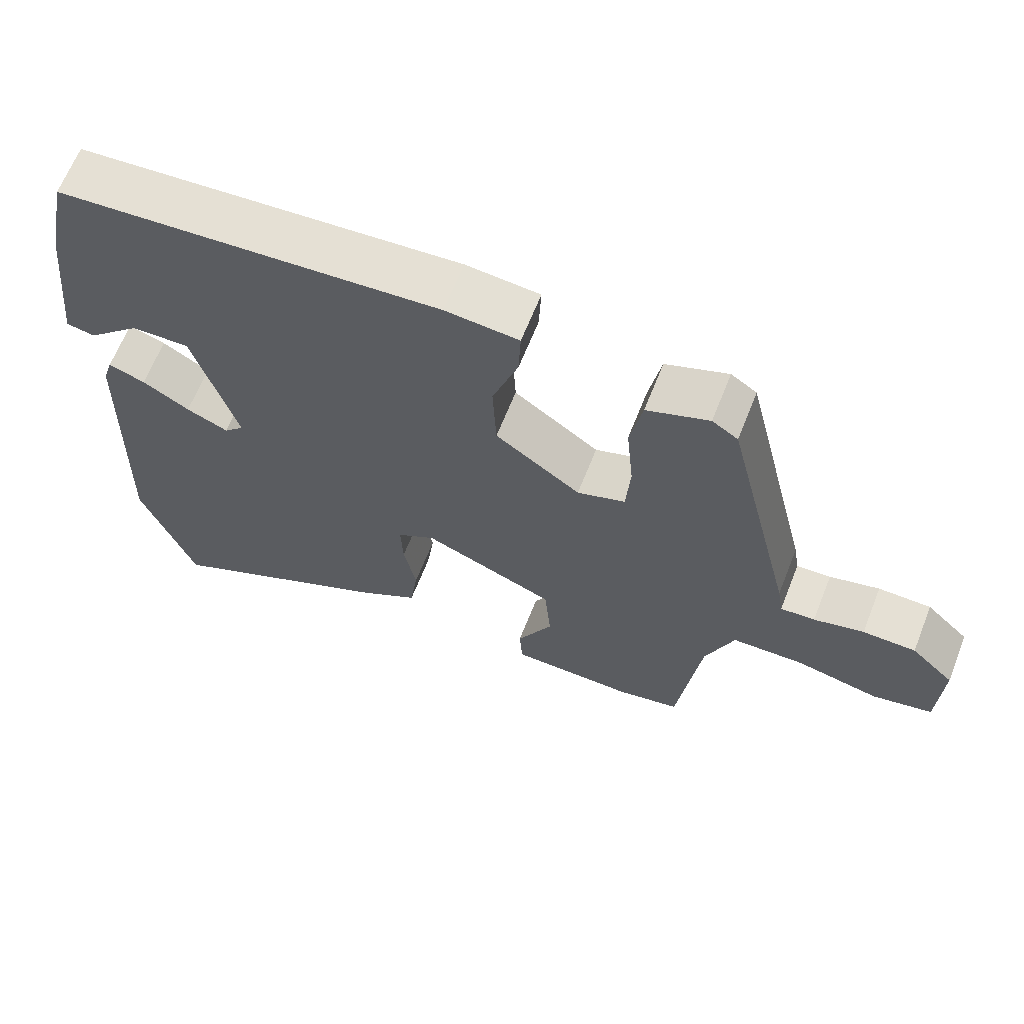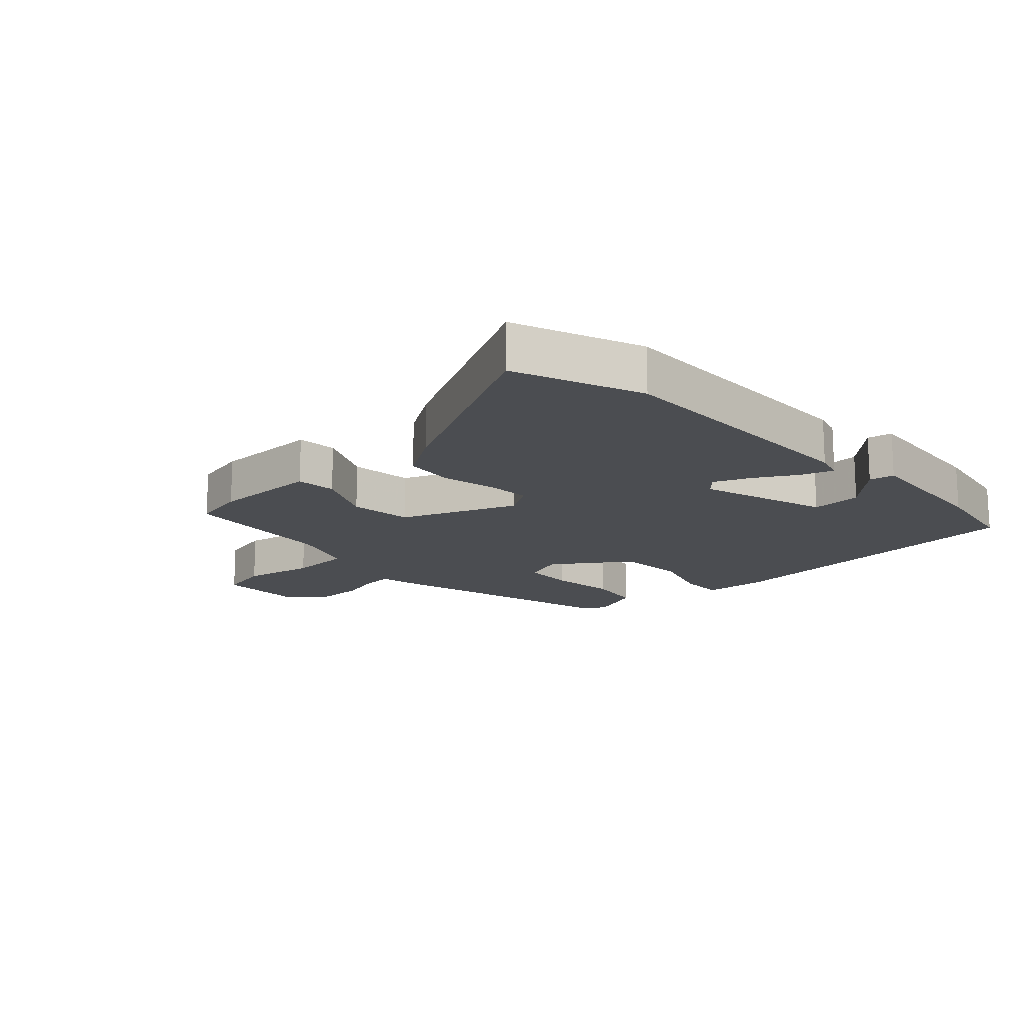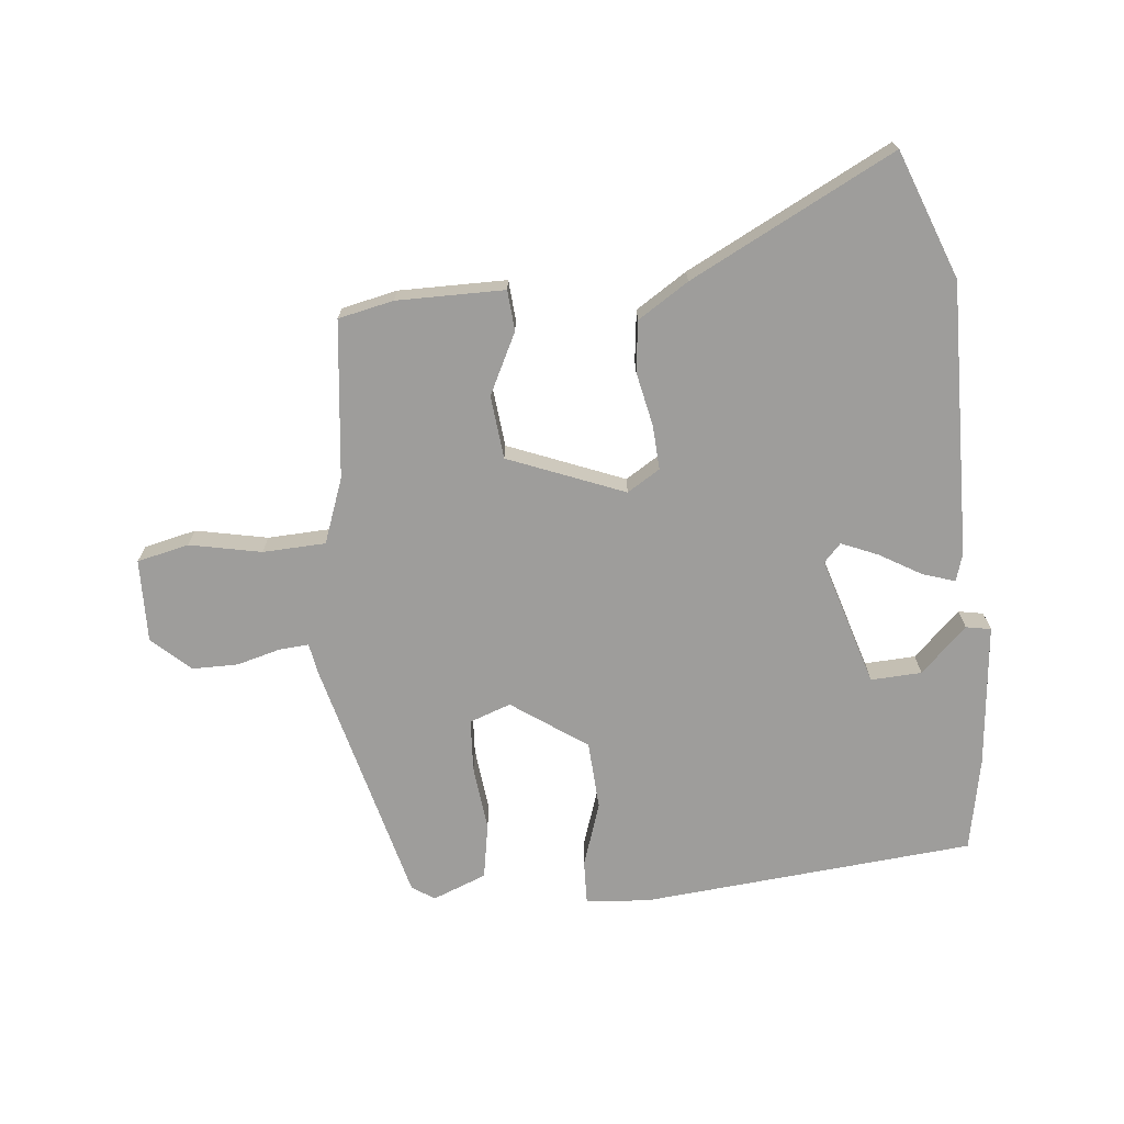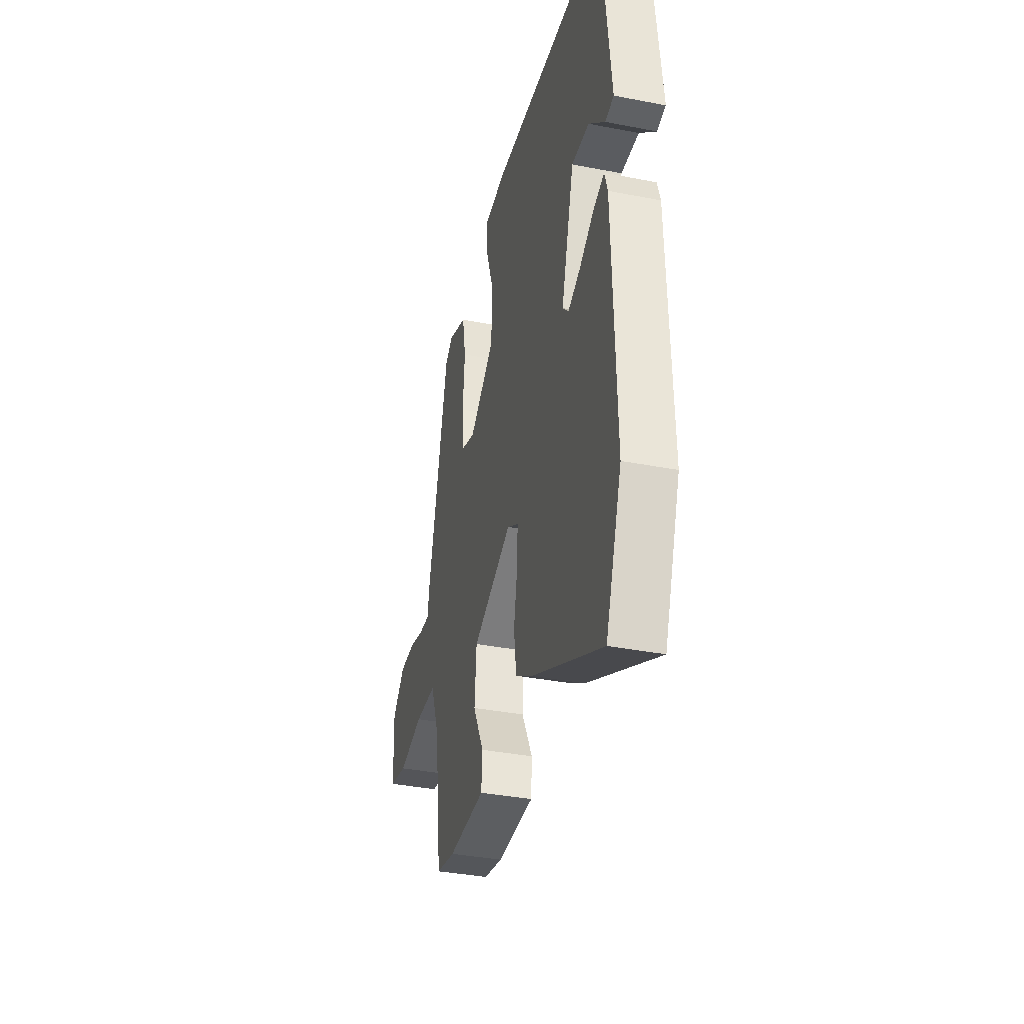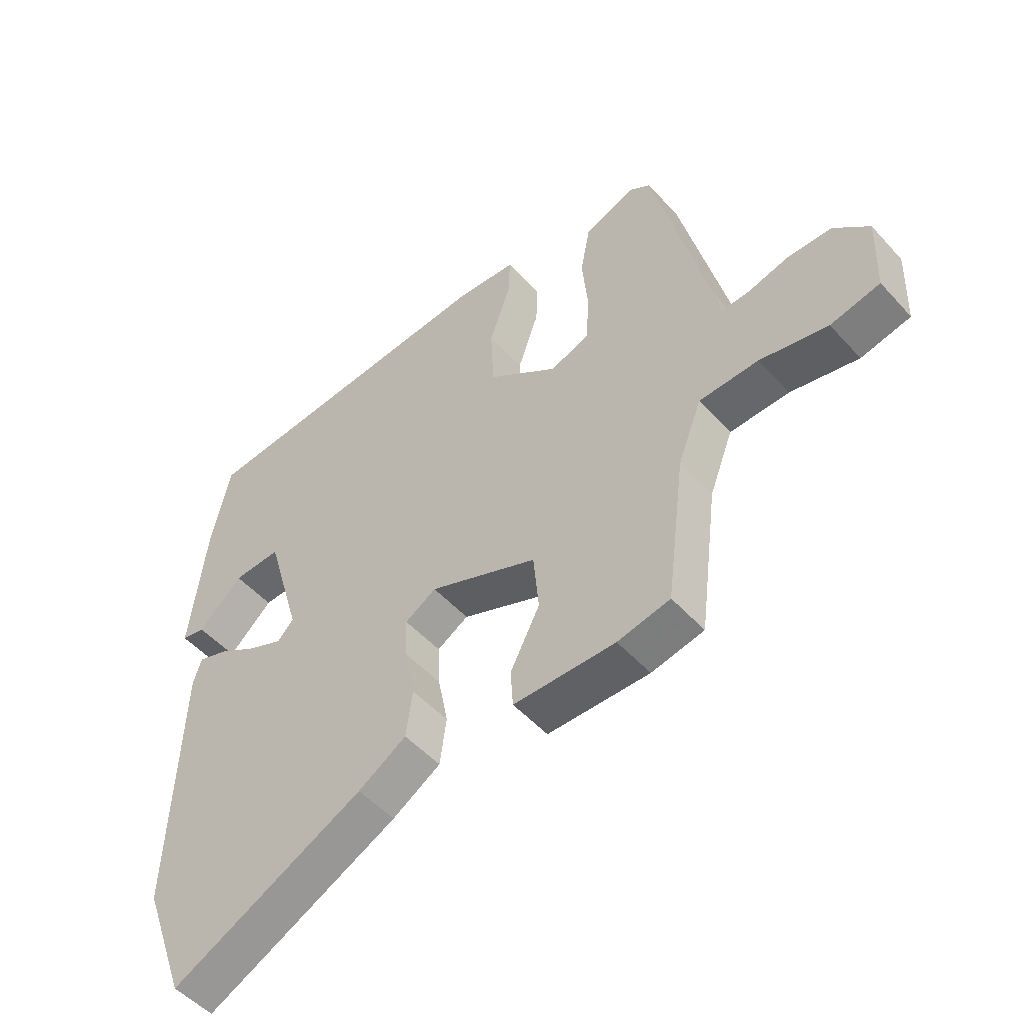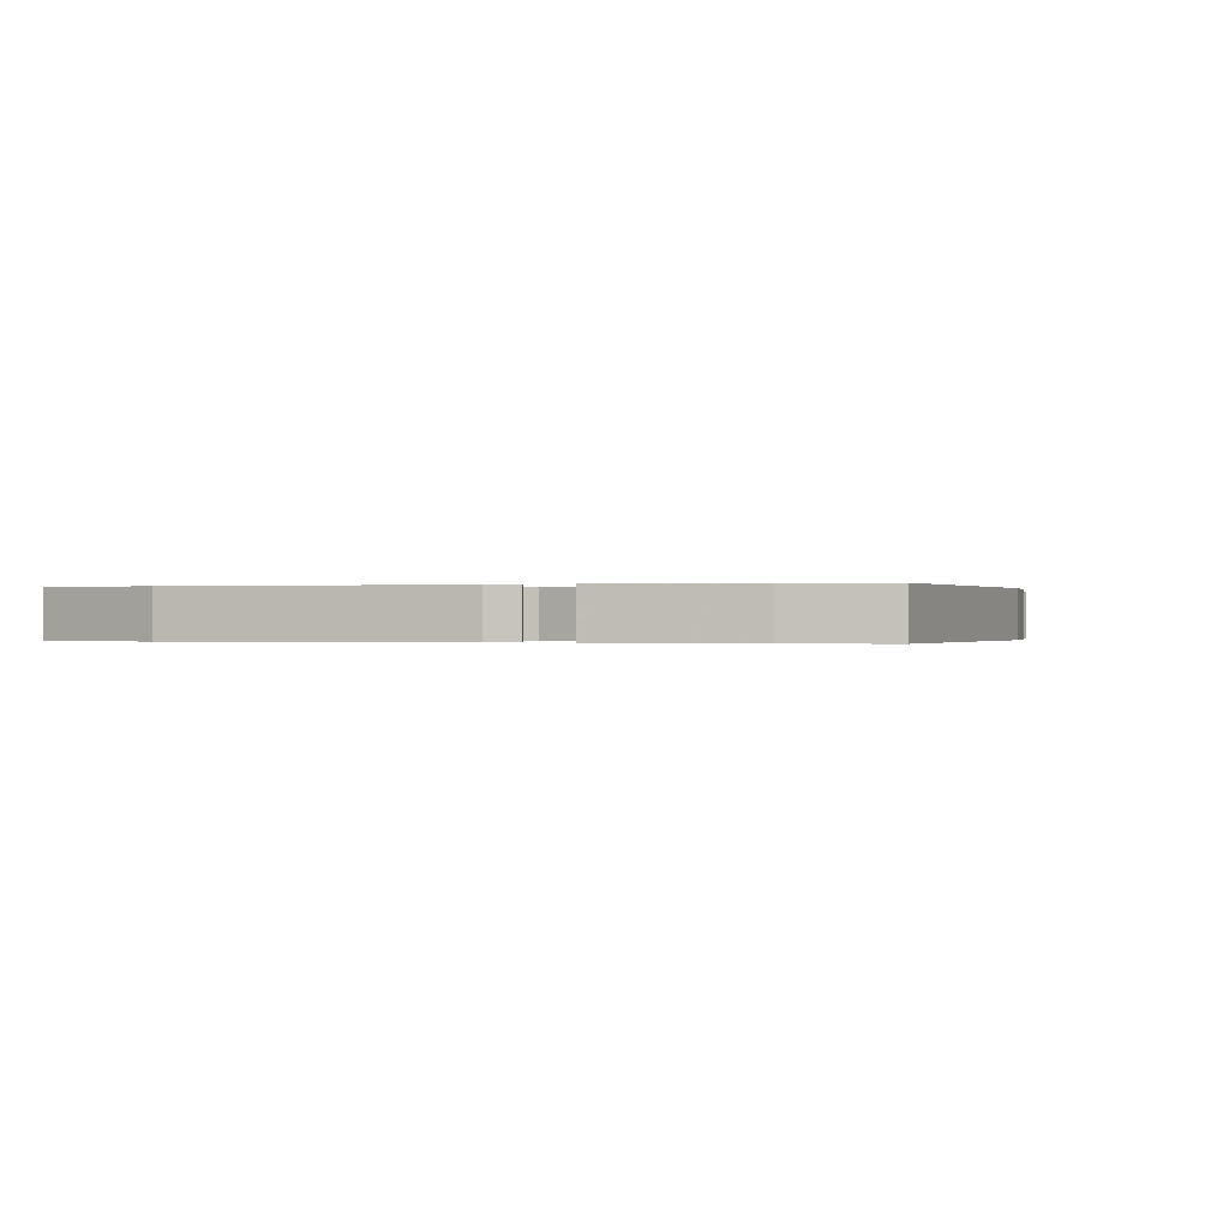
<metadata>
{"format":"obj","ext":"obj","renderer":"f3d","projection":"perspective","resolution":1024,"background":"white","views":[{"elev":65.2,"azim":21.6,"up":"+Z"},{"elev":-15.7,"azim":-135.9,"up":"+Y"},{"elev":-70.4,"azim":-173.5,"up":"+Y"},{"elev":-36.4,"azim":-104.2,"up":"+Z"},{"elev":-51.0,"azim":40.5,"up":"+Z"},{"elev":-0.1,"azim":-71.4,"up":"+Y"}]}
</metadata>
<code>
v 0.425 0.07 -0.505
v 0.336 0.07 -0.523
v 0.163 0.07 -0.52
v 0.159 0.07 -0.455
v 0.209 0.07 -0.358
v 0.2 0.07 -0.256
v 0.015 0.07 -0.179
v -0.038 0.07 -0.211
v -0.035 0.07 -0.282
v -0.018 0.07 -0.37
v -0.029 0.07 -0.451
v -0.111 0.07 -0.502
v -0.44 0.07 -0.665
v -0.515 0.07 -0.459
v -0.501 0.07 -0.018
v -0.487 0.07 0.027
v -0.435 0.07 0.009
v -0.369 0.07 -0.031
v -0.31 0.07 -0.057
v -0.282 0.07 -0.028
v -0.342 0.07 0.181
v -0.424 0.07 0.178
v -0.499 0.07 0.107
v -0.539 0.07 0.115
v -0.513 0.07 0.347
v -0.482 0.07 0.497
v 0.054 0.07 0.538
v 0.157 0.07 0.529
v 0.154 0.07 0.458
v 0.118 0.07 0.354
v 0.123 0.07 0.244
v 0.242 0.07 0.158
v 0.309 0.07 0.181
v 0.315 0.07 0.265
v 0.305 0.07 0.372
v 0.322 0.07 0.461
v 0.409 0.07 0.494
v 0.445 0.07 0.47
v 0.542 0.07 0.067
v 0.55 0.07 0.018
v 0.598 0.07 0.021
v 0.668 0.07 0.039
v 0.742 0.07 0.038
v 0.802 0.07 -0.019
v 0.797 0.07 -0.153
v 0.713 0.07 -0.171
v 0.598 0.07 -0.146
v 0.497 0.07 -0.149
v 0.457 0.07 -0.253
v 0.425 0 -0.505
v 0.336 0 -0.523
v 0.163 0 -0.52
v 0.159 0 -0.455
v 0.209 0 -0.358
v 0.2 0 -0.256
v 0.015 0 -0.179
v -0.038 0 -0.211
v -0.035 0 -0.282
v -0.018 0 -0.37
v -0.029 0 -0.451
v -0.111 0 -0.502
v -0.44 0 -0.665
v -0.515 0 -0.459
v -0.501 0 -0.018
v -0.487 0 0.027
v -0.435 0 0.009
v -0.369 0 -0.031
v -0.31 0 -0.057
v -0.282 0 -0.028
v -0.342 0 0.181
v -0.424 0 0.178
v -0.499 0 0.107
v -0.539 0 0.115
v -0.513 0 0.347
v -0.482 0 0.497
v 0.054 0 0.538
v 0.157 0 0.529
v 0.154 0 0.458
v 0.118 0 0.354
v 0.123 0 0.244
v 0.242 0 0.158
v 0.309 0 0.181
v 0.315 0 0.265
v 0.305 0 0.372
v 0.322 0 0.461
v 0.409 0 0.494
v 0.445 0 0.47
v 0.542 0 0.067
v 0.55 0 0.018
v 0.598 0 0.021
v 0.668 0 0.039
v 0.742 0 0.038
v 0.802 0 -0.019
v 0.797 0 -0.153
v 0.713 0 -0.171
v 0.598 0 -0.146
v 0.497 0 -0.149
v 0.457 0 -0.253
f 45 46 47
f 44 45 47
f 43 44 47
f 42 43 47
f 41 42 47
f 40 41 47 48
f 40 48 49
f 39 40 49
f 38 39 49
f 37 38 49
f 36 37 49
f 35 36 49
f 34 35 49
f 28 29 30
f 27 28 30
f 26 27 30
f 25 26 30
f 25 30 31
f 22 23 24 25
f 21 22 25 31
f 20 21 31 32
f 16 17 18
f 15 16 18
f 14 15 18
f 13 14 18
f 12 13 18
f 11 12 18
f 10 11 18
f 9 10 18
f 8 9 18 19
f 20 32 33
f 19 20 33
f 8 19 33
f 7 8 33
f 3 4 5
f 2 3 5
f 49 1 2
f 34 49 2
f 33 34 2
f 6 7 33
f 2 5 6 33
f 96 95 94
f 96 94 93
f 96 93 92
f 96 92 91
f 96 91 90
f 97 96 90 89
f 98 97 89
f 98 89 88
f 98 88 87
f 98 87 86
f 98 86 85
f 98 85 84
f 98 84 83
f 79 78 77
f 79 77 76
f 79 76 75
f 79 75 74
f 80 79 74
f 74 73 72 71
f 80 74 71 70
f 81 80 70 69
f 67 66 65
f 67 65 64
f 67 64 63
f 67 63 62
f 67 62 61
f 67 61 60
f 67 60 59
f 67 59 58
f 68 67 58 57
f 82 81 69
f 82 69 68
f 82 68 57
f 82 57 56
f 54 53 52
f 54 52 51
f 51 50 98
f 51 98 83
f 51 83 82
f 82 56 55
f 82 55 54 51
f 1 50 51 2
f 2 51 52 3
f 3 52 53 4
f 4 53 54 5
f 5 54 55 6
f 6 55 56 7
f 7 56 57 8
f 8 57 58 9
f 9 58 59 10
f 10 59 60 11
f 11 60 61 12
f 12 61 62 13
f 13 62 63 14
f 14 63 64 15
f 15 64 65 16
f 16 65 66 17
f 17 66 67 18
f 18 67 68 19
f 19 68 69 20
f 20 69 70 21
f 21 70 71 22
f 22 71 72 23
f 23 72 73 24
f 24 73 74 25
f 25 74 75 26
f 26 75 76 27
f 27 76 77 28
f 28 77 78 29
f 29 78 79 30
f 30 79 80 31
f 31 80 81 32
f 32 81 82 33
f 33 82 83 34
f 34 83 84 35
f 35 84 85 36
f 36 85 86 37
f 37 86 87 38
f 38 87 88 39
f 39 88 89 40
f 40 89 90 41
f 41 90 91 42
f 42 91 92 43
f 43 92 93 44
f 44 93 94 45
f 45 94 95 46
f 46 95 96 47
f 47 96 97 48
f 48 97 98 49
f 49 98 50 1

</code>
